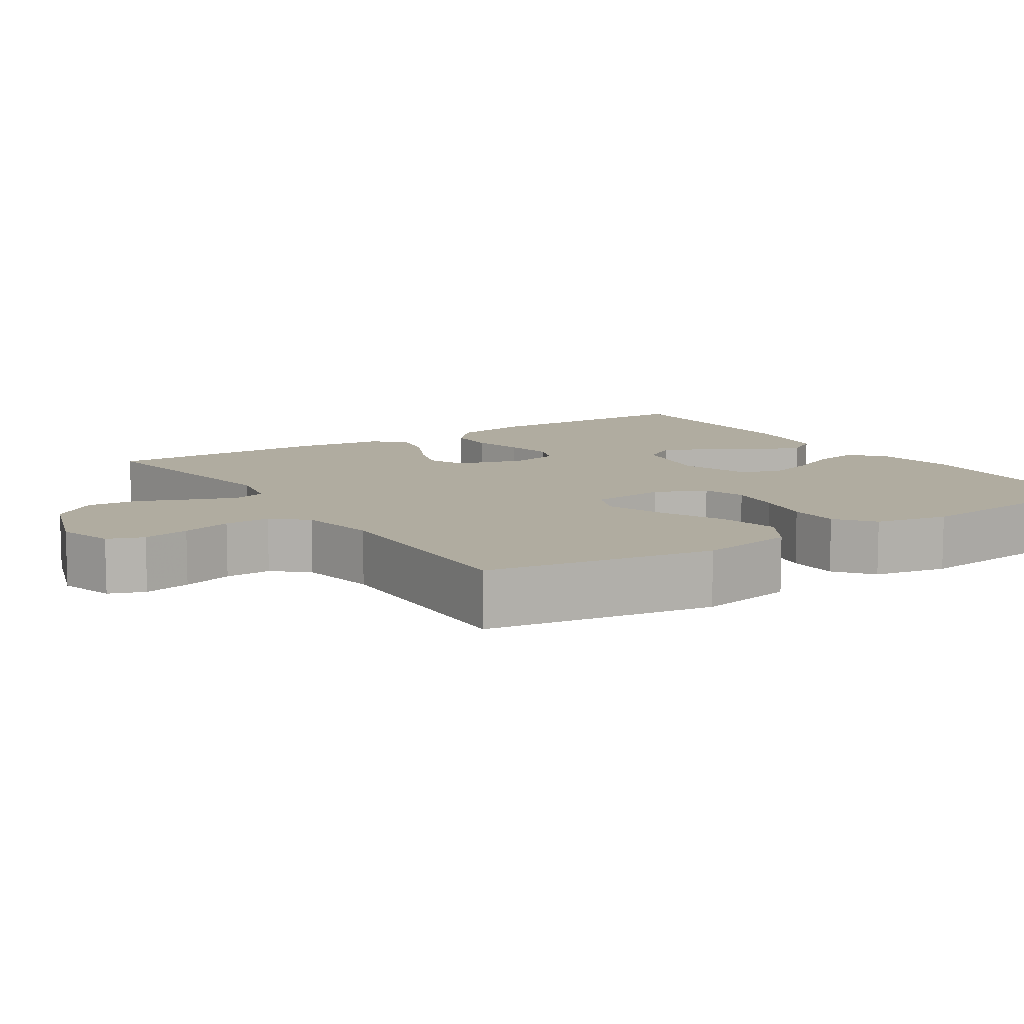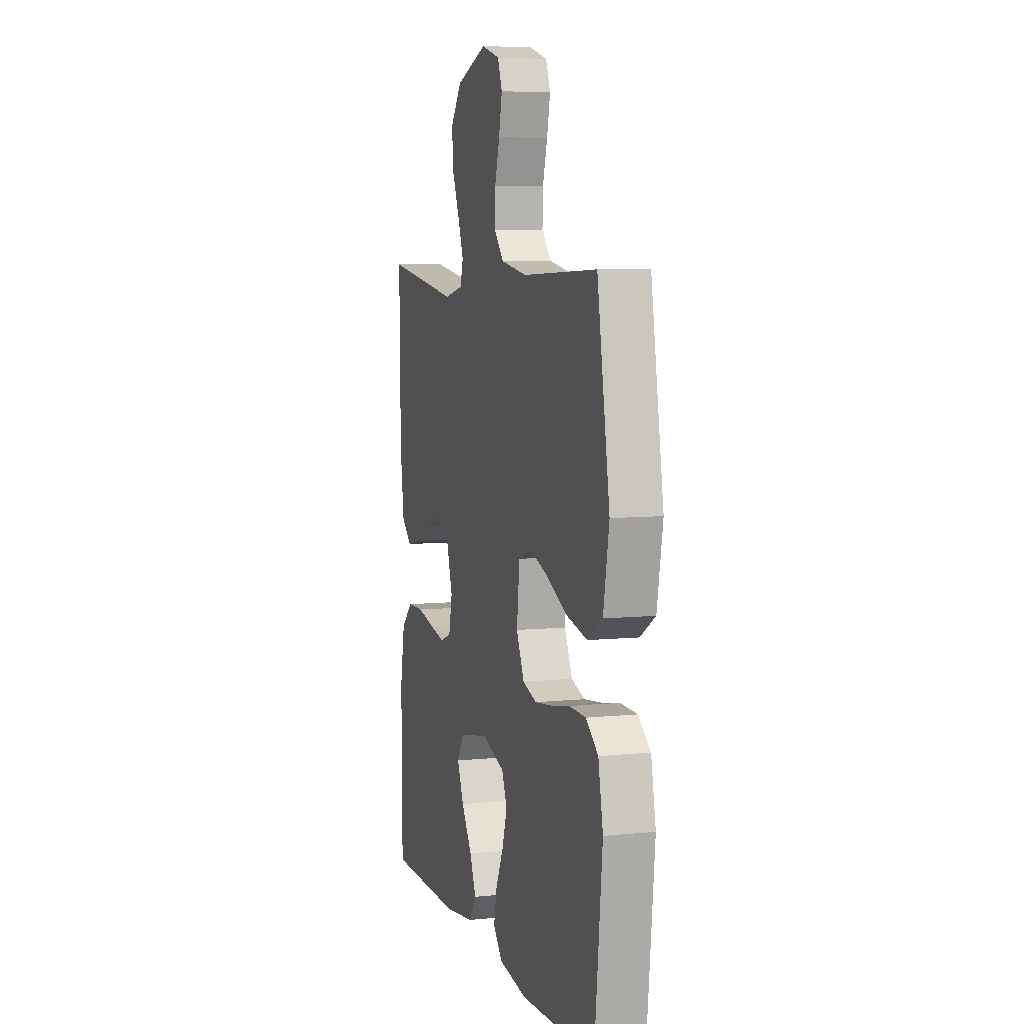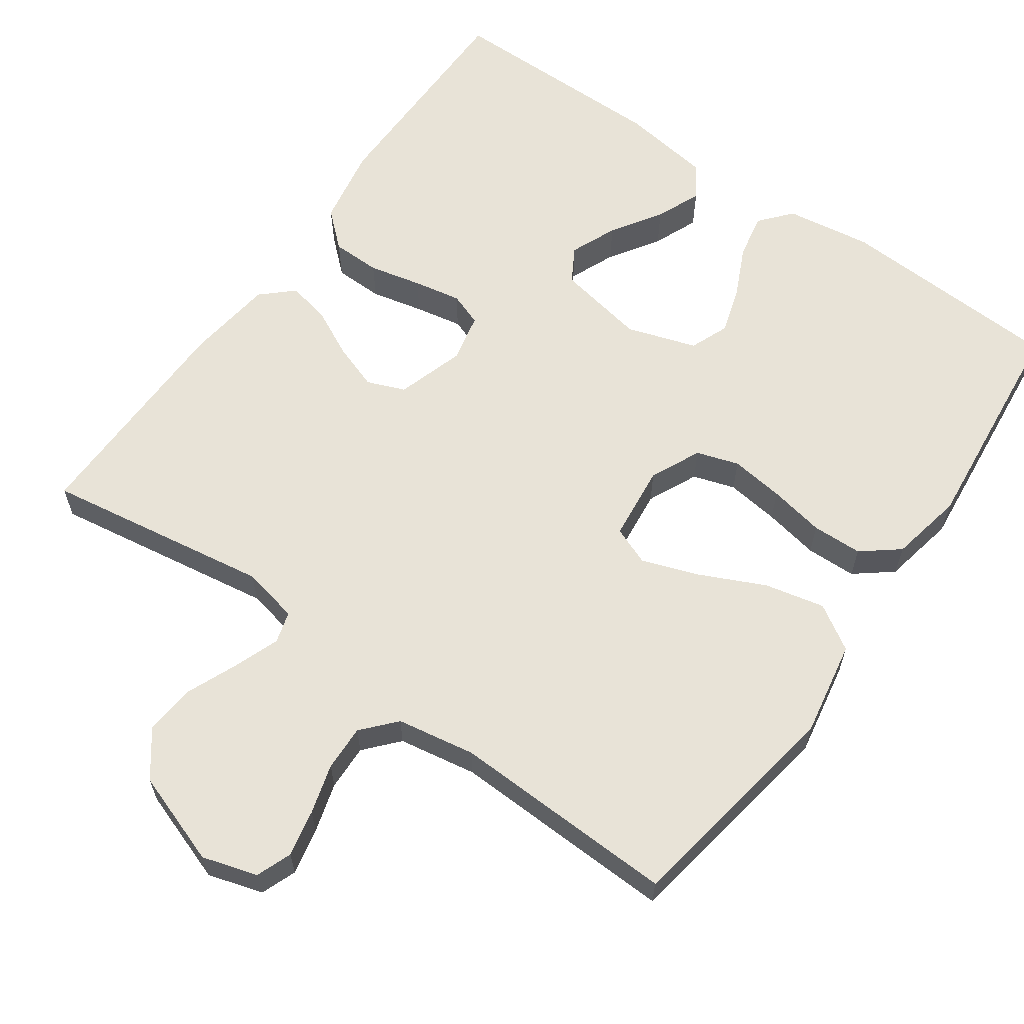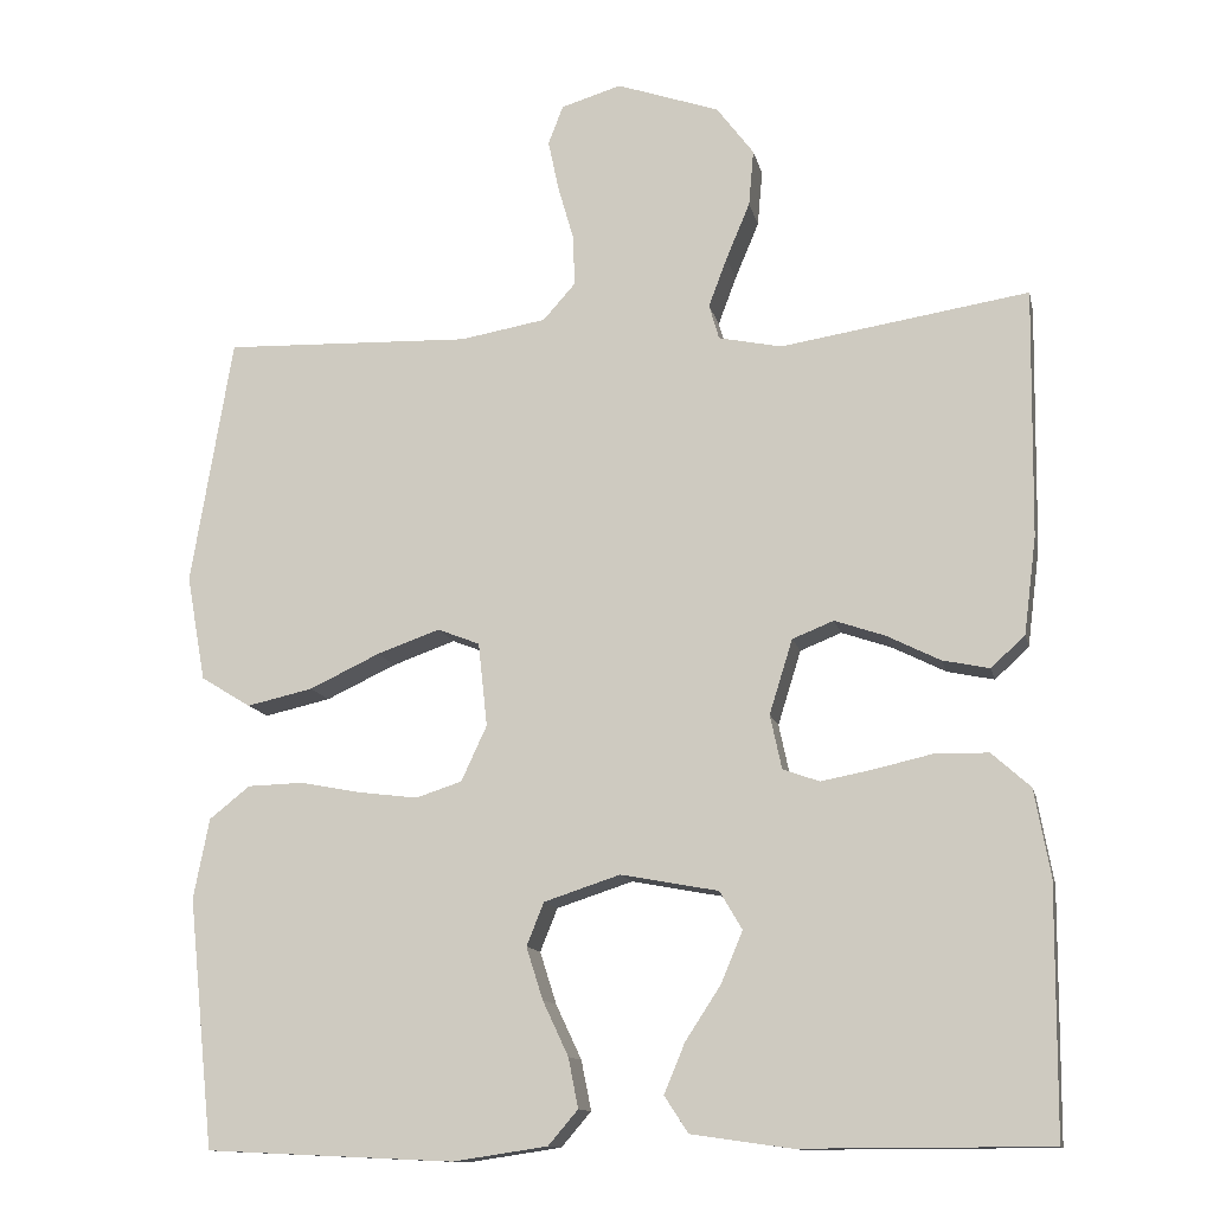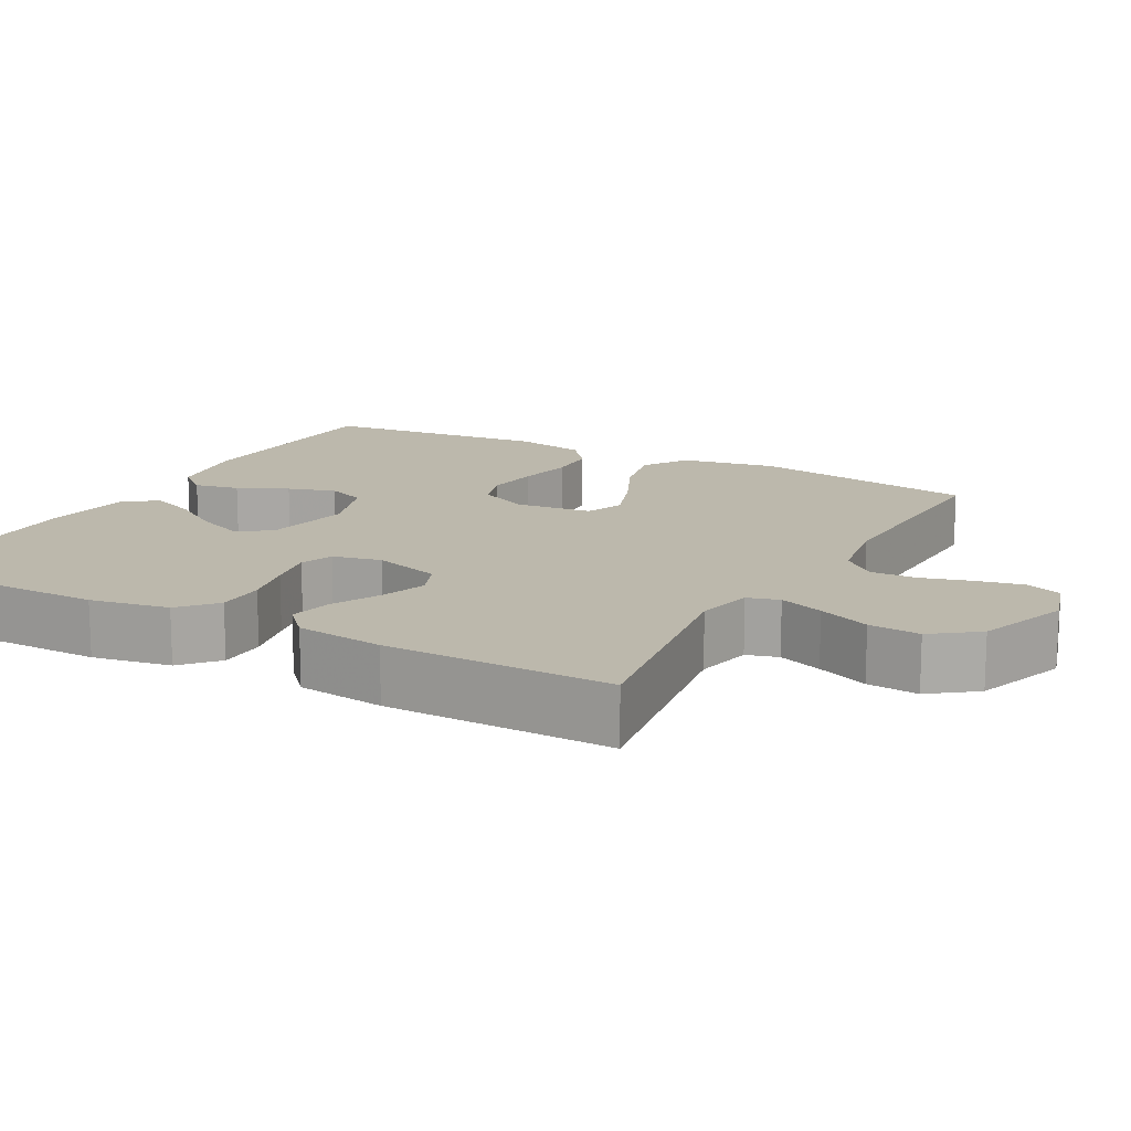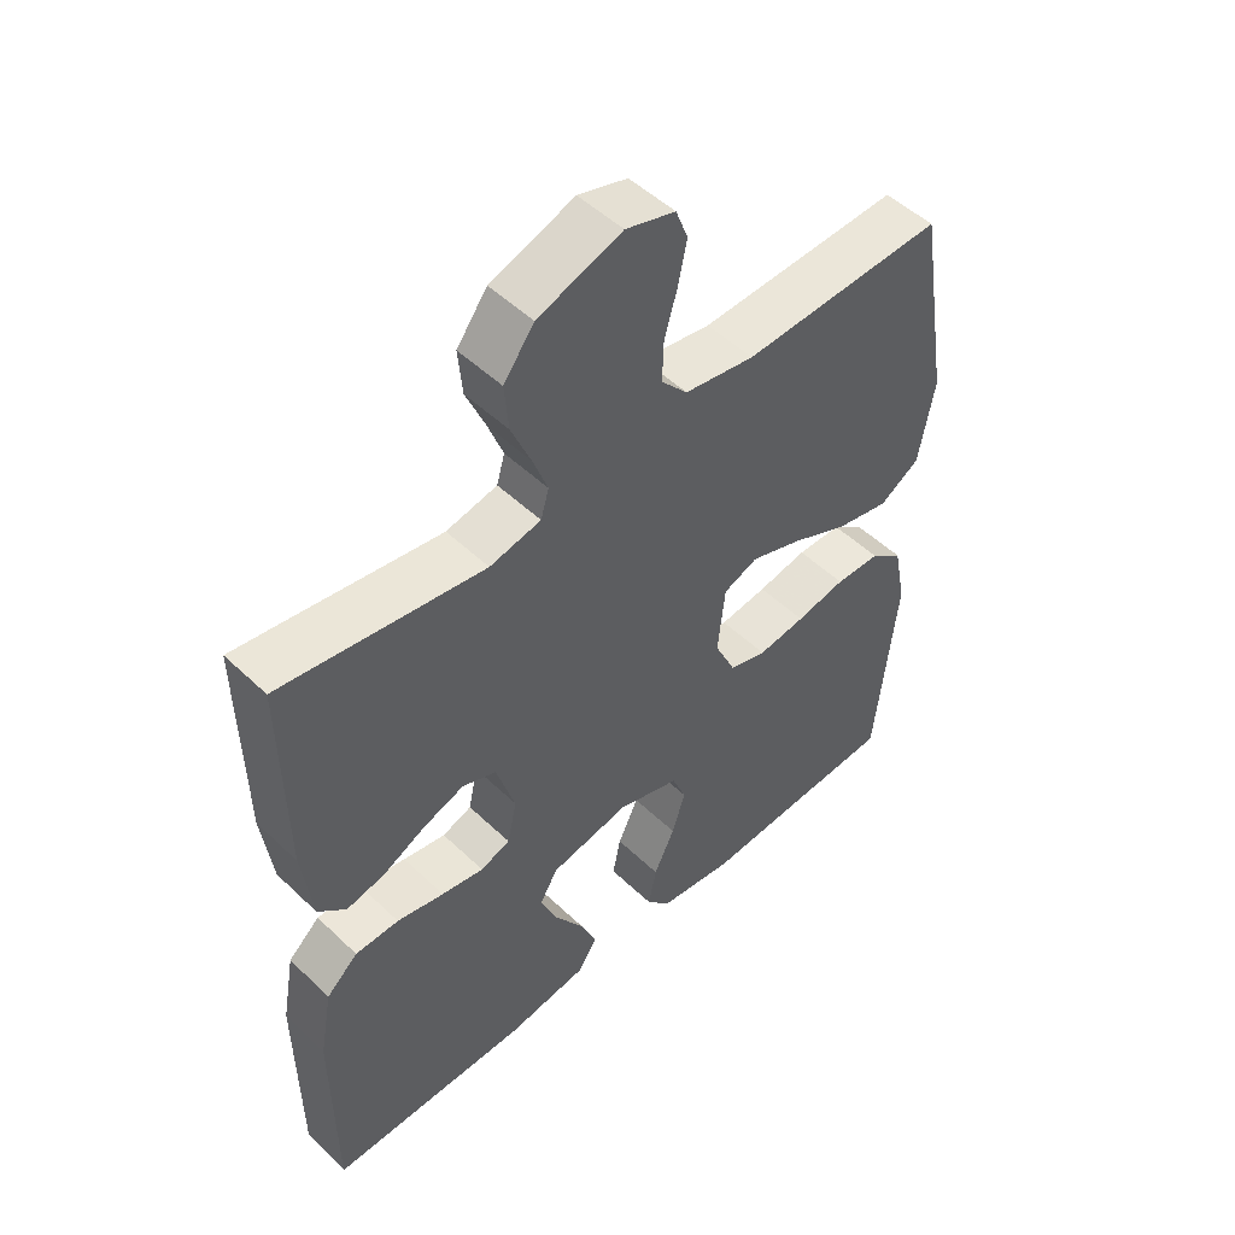
<metadata>
{"format":"obj","ext":"obj","renderer":"f3d","projection":"perspective","resolution":1024,"background":"white","views":[{"elev":10.0,"azim":56.8,"up":"+Y"},{"elev":6.6,"azim":73.2,"up":"+Z"},{"elev":62.0,"azim":35.3,"up":"+Y"},{"elev":-12.6,"azim":-167.9,"up":"+Z"},{"elev":14.6,"azim":-61.3,"up":"+Y"},{"elev":50.6,"azim":-44.0,"up":"+Z"}]}
</metadata>
<code>
v 0.5 0.07 0.5
v 0.55 0.07 0.2
v 0.527 0.07 0.073
v 0.467 0.07 0.036
v 0.387 0.07 0.054
v 0.302 0.07 0.094
v 0.226 0.07 0.121
v 0.175 0.07 0.101
v 0.164 0.07 0
v 0.195 0.07 -0.067
v 0.251 0.07 -0.085
v 0.322 0.07 -0.076
v 0.396 0.07 -0.062
v 0.463 0.07 -0.064
v 0.512 0.07 -0.103
v 0.531 0.07 -0.2
v 0.5 0.07 -0.5
v 0.2 0.07 -0.514
v 0.086 0.07 -0.497
v 0.05 0.07 -0.455
v 0.062 0.07 -0.395
v 0.093 0.07 -0.329
v 0.113 0.07 -0.266
v 0.092 0.07 -0.214
v 0 0.07 -0.184
v -0.118 0.07 -0.206
v -0.145 0.07 -0.252
v -0.119 0.07 -0.314
v -0.076 0.07 -0.38
v -0.051 0.07 -0.44
v -0.08 0.07 -0.484
v -0.2 0.07 -0.501
v -0.5 0.07 -0.5
v -0.502 0.07 -0.2
v -0.483 0.07 -0.096
v -0.436 0.07 -0.054
v -0.371 0.07 -0.053
v -0.301 0.07 -0.069
v -0.238 0.07 -0.081
v -0.194 0.07 -0.065
v -0.18 0.07 0
v -0.208 0.07 0.09
v -0.258 0.07 0.11
v -0.319 0.07 0.089
v -0.383 0.07 0.057
v -0.44 0.07 0.045
v -0.481 0.07 0.083
v -0.496 0.07 0.2
v -0.5 0.07 0.5
v -0.2 0.07 0.453
v -0.124 0.07 0.469
v -0.112 0.07 0.511
v -0.134 0.07 0.57
v -0.163 0.07 0.639
v -0.169 0.07 0.707
v -0.124 0.07 0.767
v 0 0.07 0.81
v 0.073 0.07 0.788
v 0.091 0.07 0.741
v 0.078 0.07 0.679
v 0.059 0.07 0.613
v 0.057 0.07 0.552
v 0.096 0.07 0.508
v 0.2 0.07 0.49
v 0.5 0 0.5
v 0.55 0 0.2
v 0.527 0 0.073
v 0.467 0 0.036
v 0.387 0 0.054
v 0.302 0 0.094
v 0.226 0 0.121
v 0.175 0 0.101
v 0.164 0 0
v 0.195 0 -0.067
v 0.251 0 -0.085
v 0.322 0 -0.076
v 0.396 0 -0.062
v 0.463 0 -0.064
v 0.512 0 -0.103
v 0.531 0 -0.2
v 0.5 0 -0.5
v 0.2 0 -0.514
v 0.086 0 -0.497
v 0.05 0 -0.455
v 0.062 0 -0.395
v 0.093 0 -0.329
v 0.113 0 -0.266
v 0.092 0 -0.214
v 0 0 -0.184
v -0.118 0 -0.206
v -0.145 0 -0.252
v -0.119 0 -0.314
v -0.076 0 -0.38
v -0.051 0 -0.44
v -0.08 0 -0.484
v -0.2 0 -0.501
v -0.5 0 -0.5
v -0.502 0 -0.2
v -0.483 0 -0.096
v -0.436 0 -0.054
v -0.371 0 -0.053
v -0.301 0 -0.069
v -0.238 0 -0.081
v -0.194 0 -0.065
v -0.18 0 0
v -0.208 0 0.09
v -0.258 0 0.11
v -0.319 0 0.089
v -0.383 0 0.057
v -0.44 0 0.045
v -0.481 0 0.083
v -0.496 0 0.2
v -0.5 0 0.5
v -0.2 0 0.453
v -0.124 0 0.469
v -0.112 0 0.511
v -0.134 0 0.57
v -0.163 0 0.639
v -0.169 0 0.707
v -0.124 0 0.767
v 0 0 0.81
v 0.073 0 0.788
v 0.091 0 0.741
v 0.078 0 0.679
v 0.059 0 0.613
v 0.057 0 0.552
v 0.096 0 0.508
v 0.2 0 0.49
f 58 59 60 61
f 56 57 58 61
f 56 61 62
f 53 54 55 56
f 52 53 56 62
f 51 52 62 63
f 47 48 49 50
f 44 45 46 47
f 43 44 47 50
f 42 43 50 51
f 35 36 37 38
f 35 38 39
f 34 35 39
f 33 34 39 40
f 28 29 30 31
f 27 28 31 32
f 19 20 21 22
f 19 22 23
f 18 19 23
f 17 18 23
f 16 17 23 24
f 12 13 14 15
f 11 12 15 16
f 10 11 16 24
f 3 4 5 6
f 3 6 7
f 64 1 2 3
f 64 3 7
f 63 64 7 8
f 41 42 51 63
f 40 41 63 8
f 27 32 33 40
f 26 27 40
f 25 26 40 8
f 9 10 24 25
f 8 9 25
f 125 124 123 122
f 125 122 121 120
f 126 125 120
f 120 119 118 117
f 126 120 117 116
f 127 126 116 115
f 114 113 112 111
f 111 110 109 108
f 114 111 108 107
f 115 114 107 106
f 102 101 100 99
f 103 102 99
f 103 99 98
f 104 103 98 97
f 95 94 93 92
f 96 95 92 91
f 86 85 84 83
f 87 86 83
f 87 83 82
f 87 82 81
f 88 87 81 80
f 79 78 77 76
f 80 79 76 75
f 88 80 75 74
f 70 69 68 67
f 71 70 67
f 67 66 65 128
f 71 67 128
f 72 71 128 127
f 127 115 106 105
f 72 127 105 104
f 104 97 96 91
f 104 91 90
f 72 104 90 89
f 89 88 74 73
f 89 73 72
f 1 65 66 2
f 2 66 67 3
f 3 67 68 4
f 4 68 69 5
f 5 69 70 6
f 6 70 71 7
f 7 71 72 8
f 8 72 73 9
f 9 73 74 10
f 10 74 75 11
f 11 75 76 12
f 12 76 77 13
f 13 77 78 14
f 14 78 79 15
f 15 79 80 16
f 16 80 81 17
f 17 81 82 18
f 18 82 83 19
f 19 83 84 20
f 20 84 85 21
f 21 85 86 22
f 22 86 87 23
f 23 87 88 24
f 24 88 89 25
f 25 89 90 26
f 26 90 91 27
f 27 91 92 28
f 28 92 93 29
f 29 93 94 30
f 30 94 95 31
f 31 95 96 32
f 32 96 97 33
f 33 97 98 34
f 34 98 99 35
f 35 99 100 36
f 36 100 101 37
f 37 101 102 38
f 38 102 103 39
f 39 103 104 40
f 40 104 105 41
f 41 105 106 42
f 42 106 107 43
f 43 107 108 44
f 44 108 109 45
f 45 109 110 46
f 46 110 111 47
f 47 111 112 48
f 48 112 113 49
f 49 113 114 50
f 50 114 115 51
f 51 115 116 52
f 52 116 117 53
f 53 117 118 54
f 54 118 119 55
f 55 119 120 56
f 56 120 121 57
f 57 121 122 58
f 58 122 123 59
f 59 123 124 60
f 60 124 125 61
f 61 125 126 62
f 62 126 127 63
f 63 127 128 64
f 64 128 65 1

</code>
